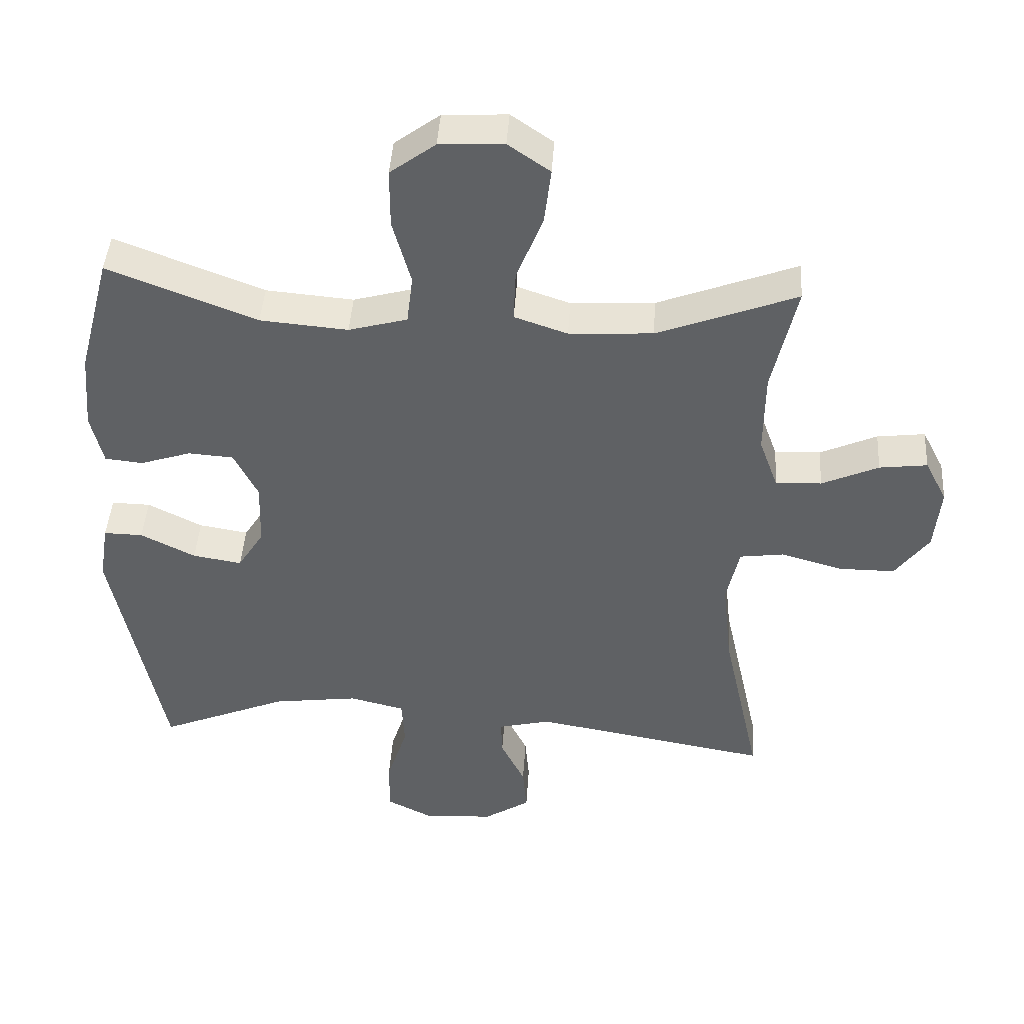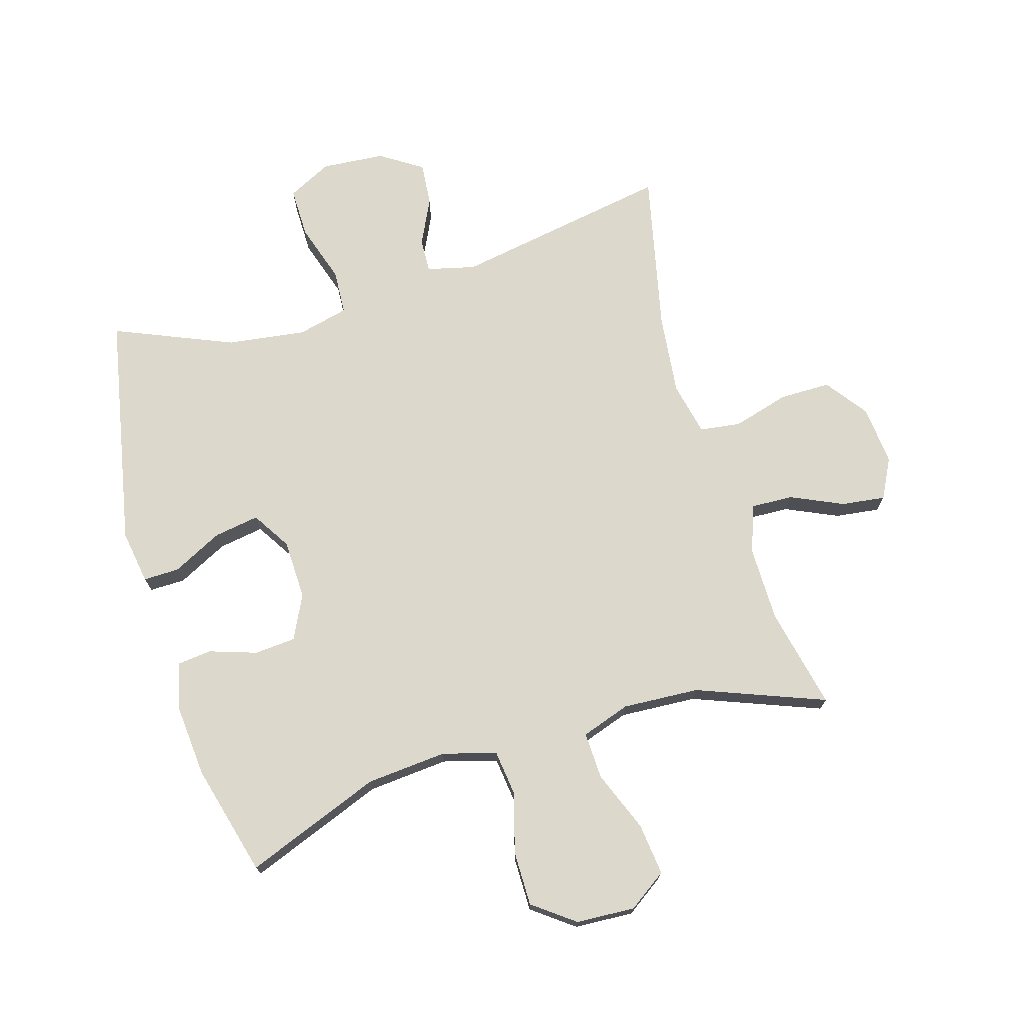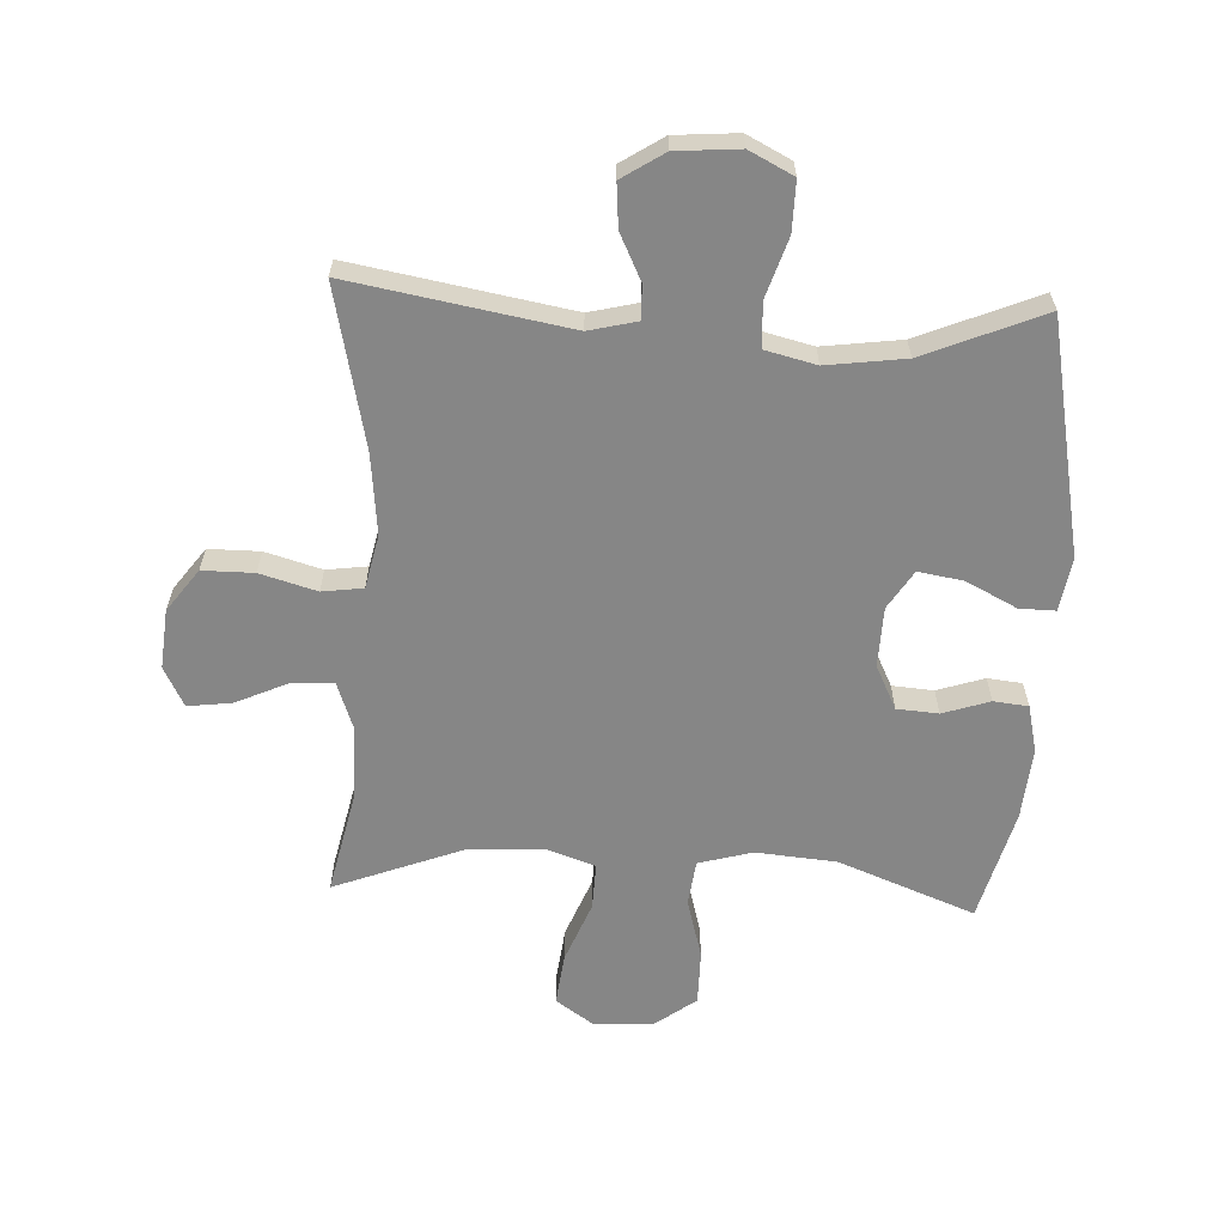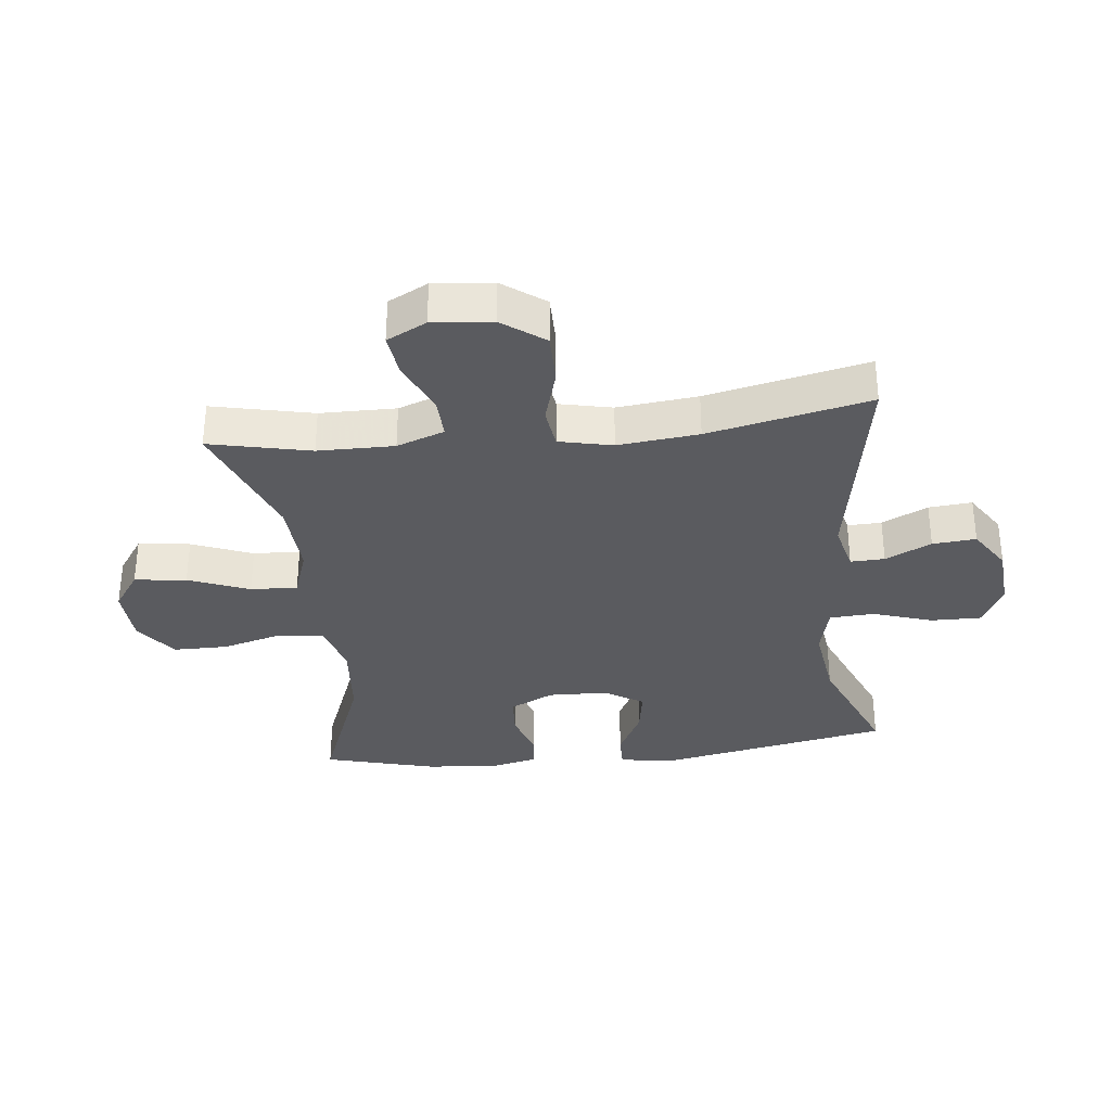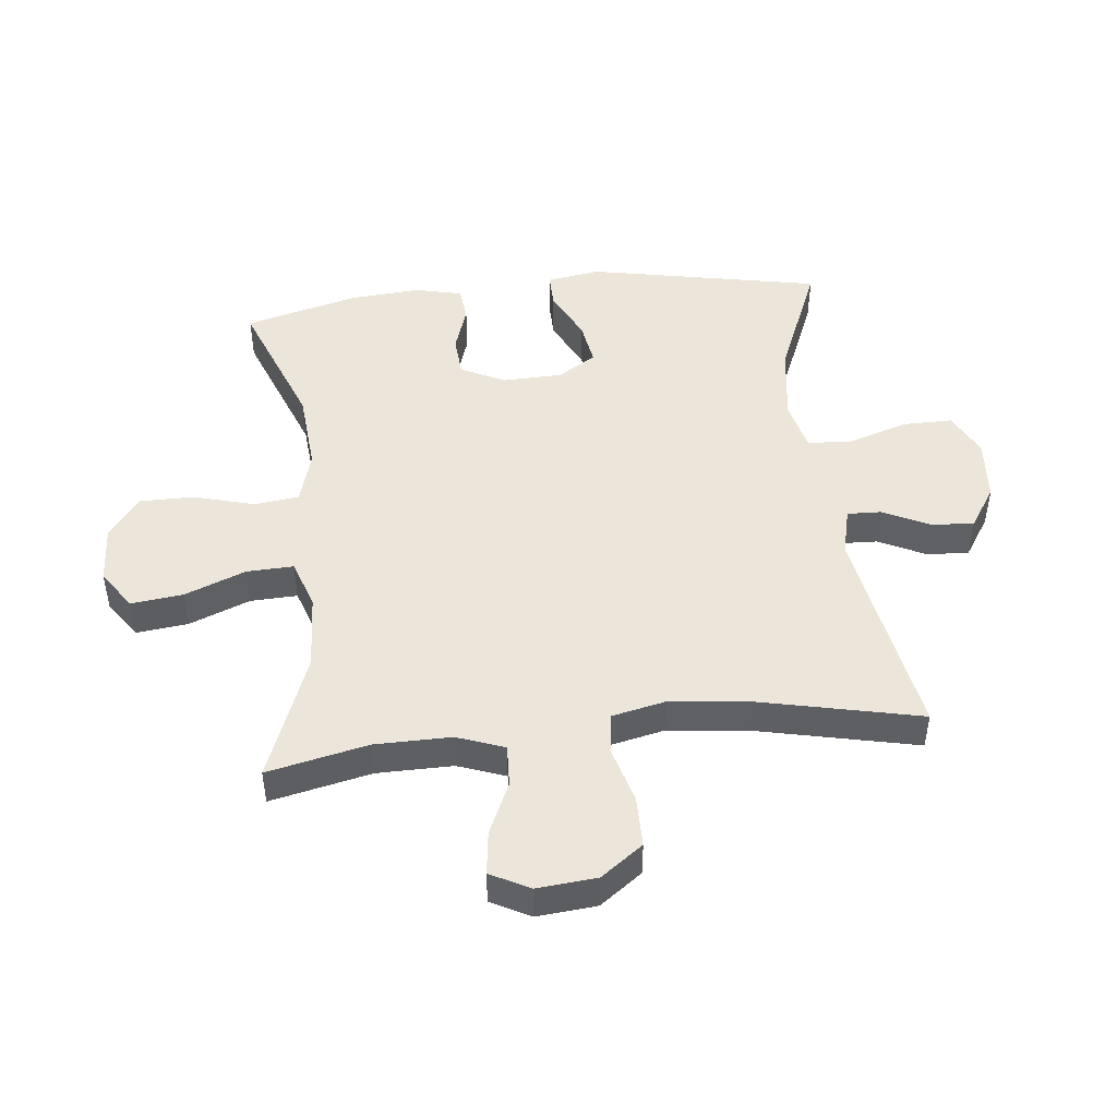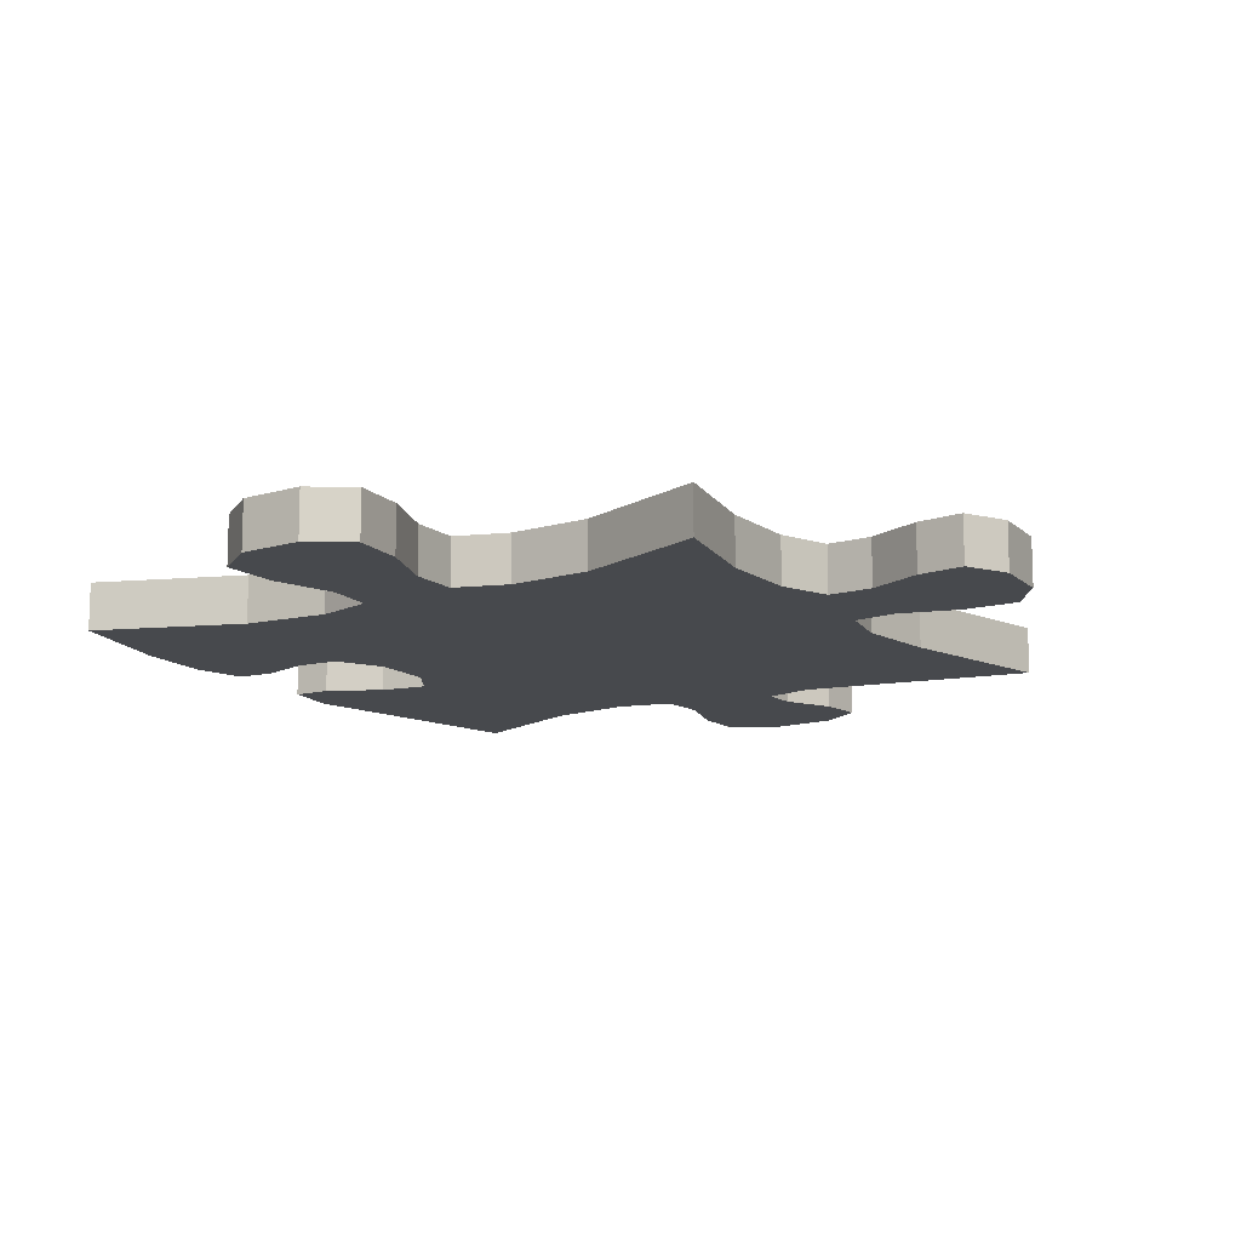
<metadata>
{"format":"obj","ext":"obj","renderer":"f3d","projection":"perspective","resolution":1024,"background":"white","views":[{"elev":43.9,"azim":3.7,"up":"+Z"},{"elev":72.7,"azim":-16.5,"up":"+Y"},{"elev":-62.1,"azim":177.2,"up":"+Y"},{"elev":-33.1,"azim":96.3,"up":"+Y"},{"elev":47.2,"azim":83.9,"up":"+Y"},{"elev":-12.4,"azim":32.5,"up":"+Y"}]}
</metadata>
<code>
v 0.5 0.07 -0.5
v 0.148 0.07 -0.438
v 0.07 0.07 -0.457
v 0.072 0.07 -0.512
v 0.108 0.07 -0.586
v 0.114 0.07 -0.656
v 0.046 0.07 -0.7
v -0.056 0.07 -0.708
v -0.127 0.07 -0.672
v -0.126 0.07 -0.591
v -0.095 0.07 -0.495
v -0.099 0.07 -0.423
v -0.181 0.07 -0.403
v -0.308 0.07 -0.42
v -0.5 0.07 -0.5
v -0.574 0.07 -0.123
v -0.56 0.07 -0.036
v -0.502 0.07 -0.037
v -0.421 0.07 -0.078
v -0.348 0.07 -0.09
v -0.309 0.07 -0.028
v -0.306 0.07 0.069
v -0.341 0.07 0.14
v -0.408 0.07 0.145
v -0.484 0.07 0.12
v -0.54 0.07 0.126
v -0.558 0.07 0.203
v -0.548 0.07 0.319
v -0.5 0.07 0.5
v -0.28 0.07 0.415
v -0.15 0.07 0.404
v -0.063 0.07 0.428
v -0.054 0.07 0.501
v -0.081 0.07 0.599
v -0.081 0.07 0.687
v -0.014 0.07 0.737
v 0.081 0.07 0.742
v 0.143 0.07 0.699
v 0.133 0.07 0.615
v 0.094 0.07 0.517
v 0.091 0.07 0.441
v 0.17 0.07 0.414
v 0.294 0.07 0.421
v 0.5 0.07 0.5
v 0.464 0.07 0.337
v 0.463 0.07 0.214
v 0.491 0.07 0.137
v 0.559 0.07 0.14
v 0.643 0.07 0.178
v 0.714 0.07 0.187
v 0.747 0.07 0.123
v 0.738 0.07 0.027
v 0.688 0.07 -0.041
v 0.605 0.07 -0.041
v 0.514 0.07 -0.015
v 0.448 0.07 -0.024
v 0.429 0.07 -0.11
v 0.443 0.07 -0.24
v 0.5 0 -0.5
v 0.148 0 -0.438
v 0.07 0 -0.457
v 0.072 0 -0.512
v 0.108 0 -0.586
v 0.114 0 -0.656
v 0.046 0 -0.7
v -0.056 0 -0.708
v -0.127 0 -0.672
v -0.126 0 -0.591
v -0.095 0 -0.495
v -0.099 0 -0.423
v -0.181 0 -0.403
v -0.308 0 -0.42
v -0.5 0 -0.5
v -0.574 0 -0.123
v -0.56 0 -0.036
v -0.502 0 -0.037
v -0.421 0 -0.078
v -0.348 0 -0.09
v -0.309 0 -0.028
v -0.306 0 0.069
v -0.341 0 0.14
v -0.408 0 0.145
v -0.484 0 0.12
v -0.54 0 0.126
v -0.558 0 0.203
v -0.548 0 0.319
v -0.5 0 0.5
v -0.28 0 0.415
v -0.15 0 0.404
v -0.063 0 0.428
v -0.054 0 0.501
v -0.081 0 0.599
v -0.081 0 0.687
v -0.014 0 0.737
v 0.081 0 0.742
v 0.143 0 0.699
v 0.133 0 0.615
v 0.094 0 0.517
v 0.091 0 0.441
v 0.17 0 0.414
v 0.294 0 0.421
v 0.5 0 0.5
v 0.464 0 0.337
v 0.463 0 0.214
v 0.491 0 0.137
v 0.559 0 0.14
v 0.643 0 0.178
v 0.714 0 0.187
v 0.747 0 0.123
v 0.738 0 0.027
v 0.688 0 -0.041
v 0.605 0 -0.041
v 0.514 0 -0.015
v 0.448 0 -0.024
v 0.429 0 -0.11
v 0.443 0 -0.24
f 53 54 55
f 52 53 55
f 51 52 55
f 50 51 55
f 49 50 55
f 48 49 55
f 47 48 55 56
f 46 47 56
f 45 46 56 57
f 43 44 45
f 42 43 45 57
f 38 39 40
f 37 38 40
f 36 37 40
f 35 36 40
f 34 35 40
f 33 34 40
f 32 33 40 41
f 42 57 58
f 41 42 58
f 32 41 58
f 31 32 58
f 28 29 30
f 27 28 30
f 26 27 30
f 25 26 30
f 24 25 30
f 17 18 19
f 16 17 19
f 15 16 19
f 14 15 19
f 13 14 19 20
f 12 13 20 21
f 9 10 11
f 8 9 11
f 7 8 11
f 6 7 11
f 5 6 11
f 4 5 11
f 3 4 11 12
f 12 21 22
f 3 12 22
f 2 3 22
f 2 22 23
f 1 2 23
f 58 1 23
f 31 58 23
f 23 24 30 31
f 113 112 111
f 113 111 110
f 113 110 109
f 113 109 108
f 113 108 107
f 113 107 106
f 114 113 106 105
f 114 105 104
f 115 114 104 103
f 103 102 101
f 115 103 101 100
f 98 97 96
f 98 96 95
f 98 95 94
f 98 94 93
f 98 93 92
f 98 92 91
f 99 98 91 90
f 116 115 100
f 116 100 99
f 116 99 90
f 116 90 89
f 88 87 86
f 88 86 85
f 88 85 84
f 88 84 83
f 88 83 82
f 77 76 75
f 77 75 74
f 77 74 73
f 77 73 72
f 78 77 72 71
f 79 78 71 70
f 69 68 67
f 69 67 66
f 69 66 65
f 69 65 64
f 69 64 63
f 69 63 62
f 70 69 62 61
f 80 79 70
f 80 70 61
f 80 61 60
f 81 80 60
f 81 60 59
f 81 59 116
f 81 116 89
f 89 88 82 81
f 1 59 60 2
f 2 60 61 3
f 3 61 62 4
f 4 62 63 5
f 5 63 64 6
f 6 64 65 7
f 7 65 66 8
f 8 66 67 9
f 9 67 68 10
f 10 68 69 11
f 11 69 70 12
f 12 70 71 13
f 13 71 72 14
f 14 72 73 15
f 15 73 74 16
f 16 74 75 17
f 17 75 76 18
f 18 76 77 19
f 19 77 78 20
f 20 78 79 21
f 21 79 80 22
f 22 80 81 23
f 23 81 82 24
f 24 82 83 25
f 25 83 84 26
f 26 84 85 27
f 27 85 86 28
f 28 86 87 29
f 29 87 88 30
f 30 88 89 31
f 31 89 90 32
f 32 90 91 33
f 33 91 92 34
f 34 92 93 35
f 35 93 94 36
f 36 94 95 37
f 37 95 96 38
f 38 96 97 39
f 39 97 98 40
f 40 98 99 41
f 41 99 100 42
f 42 100 101 43
f 43 101 102 44
f 44 102 103 45
f 45 103 104 46
f 46 104 105 47
f 47 105 106 48
f 48 106 107 49
f 49 107 108 50
f 50 108 109 51
f 51 109 110 52
f 52 110 111 53
f 53 111 112 54
f 54 112 113 55
f 55 113 114 56
f 56 114 115 57
f 57 115 116 58
f 58 116 59 1

</code>
